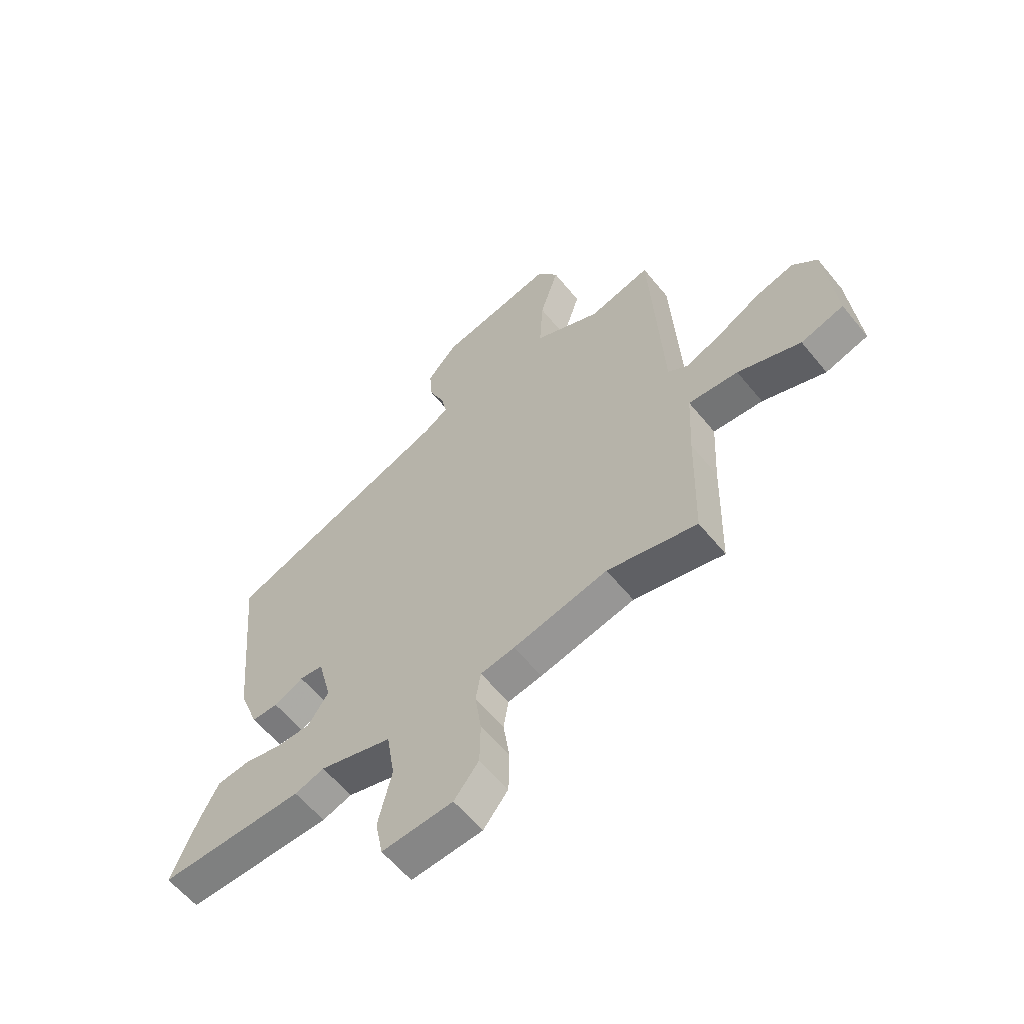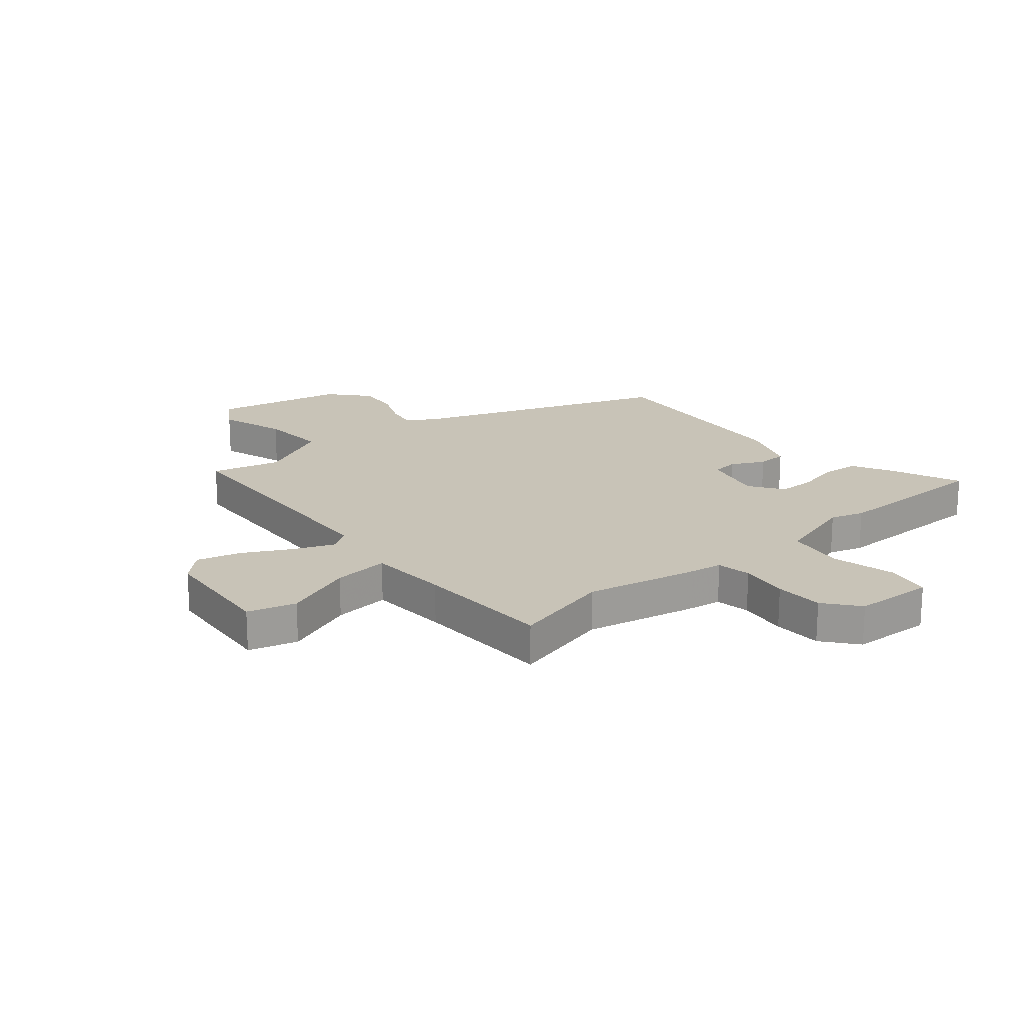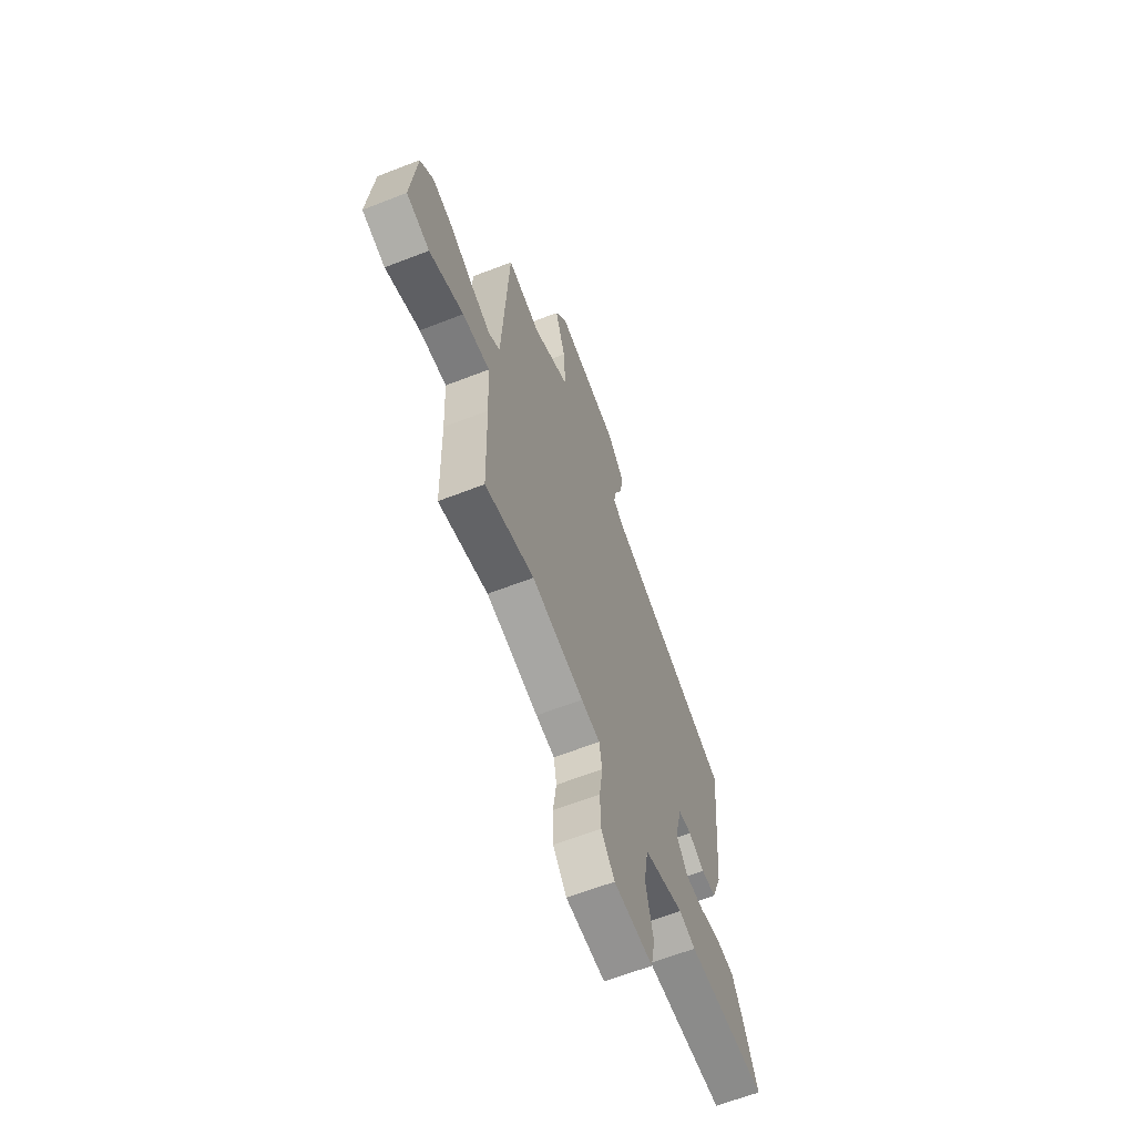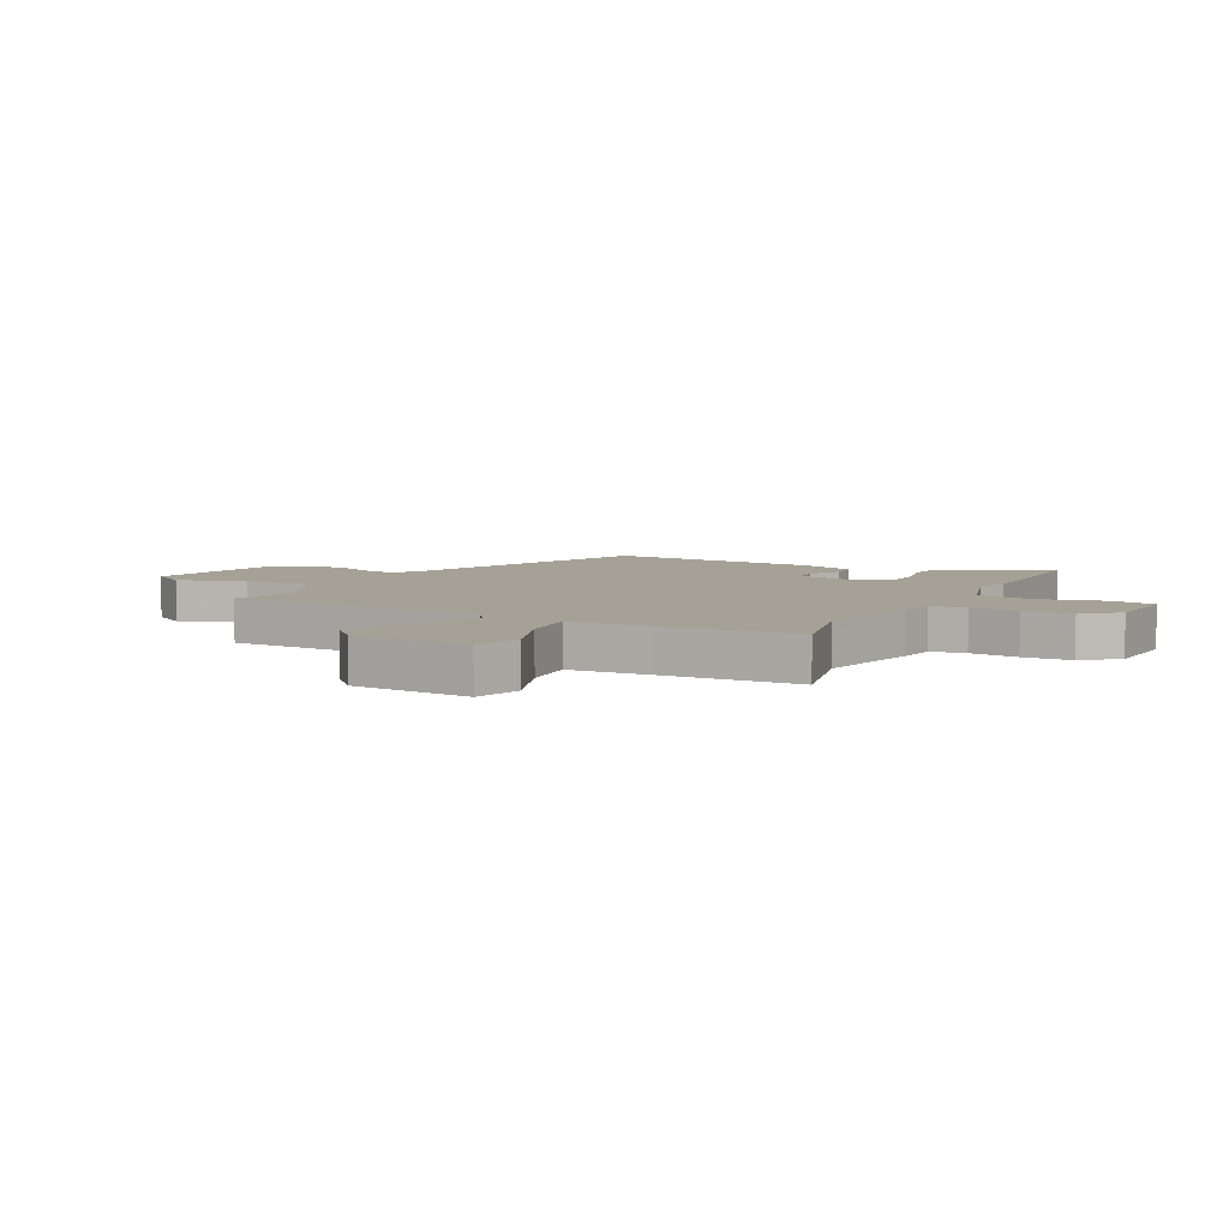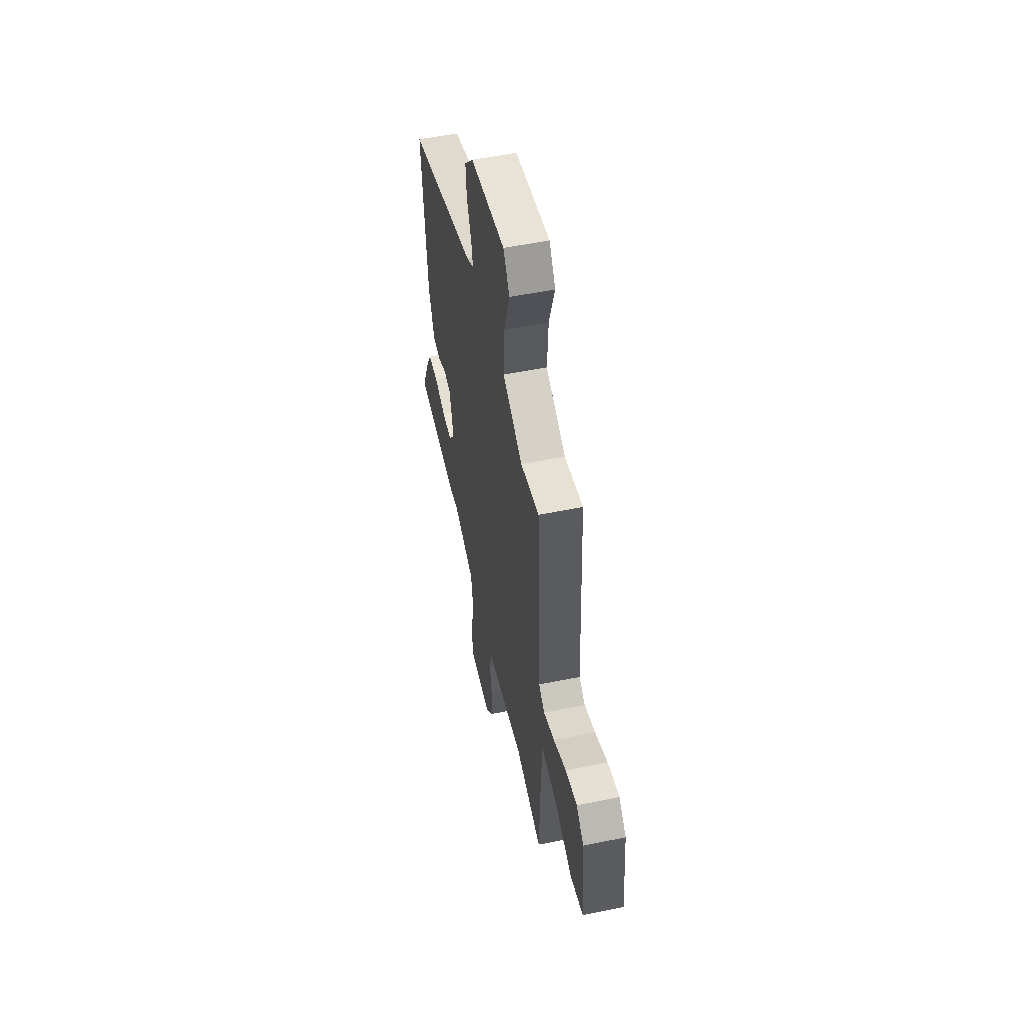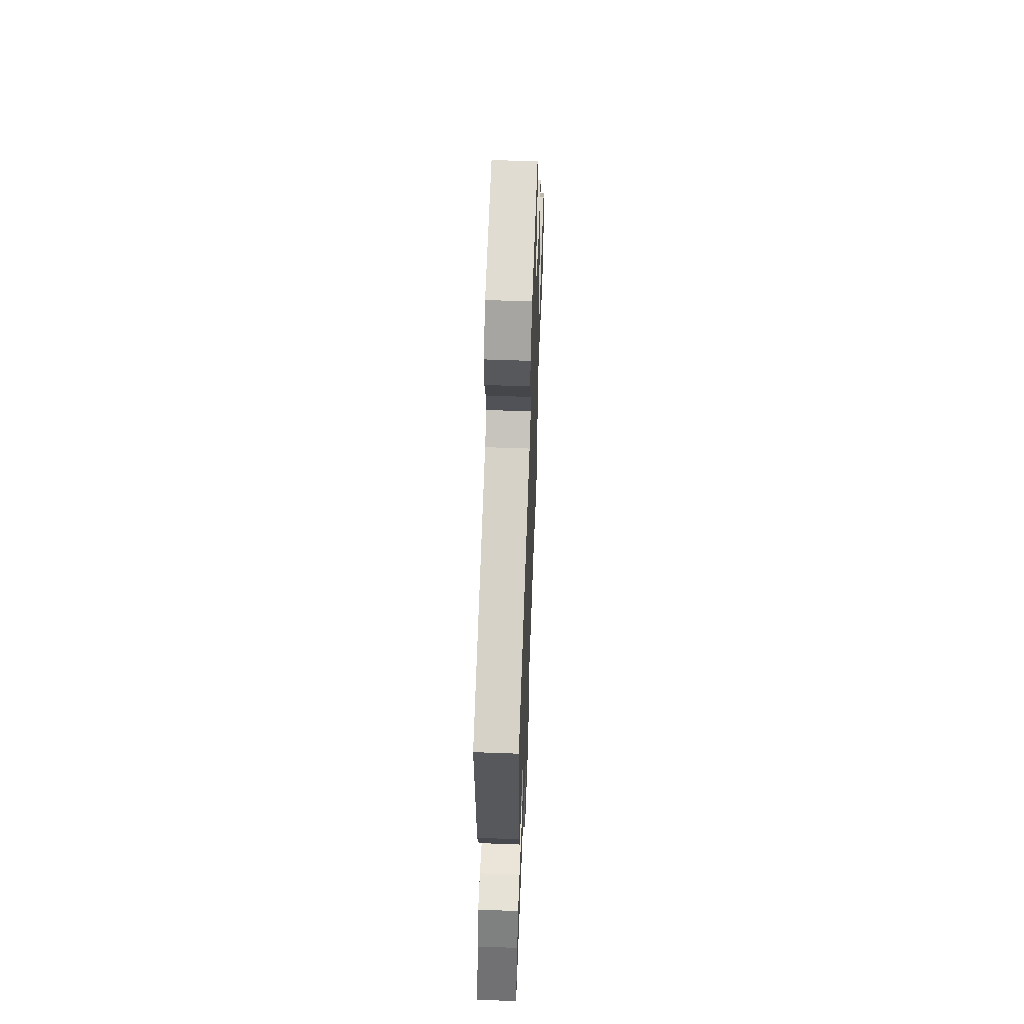
<metadata>
{"format":"obj","ext":"obj","renderer":"f3d","projection":"perspective","resolution":1024,"background":"white","views":[{"elev":-59.8,"azim":39.0,"up":"+Z"},{"elev":19.8,"azim":139.5,"up":"+Y"},{"elev":-63.5,"azim":111.5,"up":"+Z"},{"elev":6.1,"azim":117.3,"up":"+Y"},{"elev":54.6,"azim":77.8,"up":"+Z"},{"elev":57.0,"azim":-87.8,"up":"+Z"}]}
</metadata>
<code>
v -0.302 0.07 -0.499
v -0.59 0.07 -0.5
v -0.539 0.07 -0.377
v -0.501 0.07 -0.303
v -0.435 0.07 -0.296
v -0.36 0.07 -0.313
v -0.293 0.07 -0.312
v -0.252 0.07 -0.252
v -0.279 0.07 -0.144
v -0.326 0.07 -0.139
v -0.384 0.07 -0.169
v -0.437 0.07 -0.167
v -0.475 0.07 -0.065
v -0.51 0.07 0.315
v -0.06 0.07 0.485
v -0.011 0.07 0.517
v -0.022 0.07 0.571
v -0.052 0.07 0.64
v -0.058 0.07 0.713
v 0.001 0.07 0.781
v 0.232 0.07 0.83
v 0.274 0.07 0.767
v 0.237 0.07 0.648
v 0.23 0.07 0.529
v 0.362 0.07 0.465
v 0.485 0.07 0.497
v 0.509 0.07 0.036
v 0.549 0.07 0.009
v 0.621 0.07 0.039
v 0.705 0.07 0.084
v 0.782 0.07 0.105
v 0.831 0.07 0.059
v 0.851 0.07 -0.153
v 0.766 0.07 -0.178
v 0.641 0.07 -0.13
v 0.542 0.07 -0.121
v 0.535 0.07 -0.263
v 0.529 0.07 -0.507
v 0.351 0.07 -0.463
v 0.163 0.07 -0.504
v 0.095 0.07 -0.515
v 0.085 0.07 -0.576
v 0.097 0.07 -0.662
v 0.095 0.07 -0.748
v 0.046 0.07 -0.809
v -0.095 0.07 -0.817
v -0.11 0.07 -0.739
v -0.083 0.07 -0.625
v -0.099 0.07 -0.523
v -0.243 0.07 -0.48
v -0.302 0 -0.499
v -0.59 0 -0.5
v -0.539 0 -0.377
v -0.501 0 -0.303
v -0.435 0 -0.296
v -0.36 0 -0.313
v -0.293 0 -0.312
v -0.252 0 -0.252
v -0.279 0 -0.144
v -0.326 0 -0.139
v -0.384 0 -0.169
v -0.437 0 -0.167
v -0.475 0 -0.065
v -0.51 0 0.315
v -0.06 0 0.485
v -0.011 0 0.517
v -0.022 0 0.571
v -0.052 0 0.64
v -0.058 0 0.713
v 0.001 0 0.781
v 0.232 0 0.83
v 0.274 0 0.767
v 0.237 0 0.648
v 0.23 0 0.529
v 0.362 0 0.465
v 0.485 0 0.497
v 0.509 0 0.036
v 0.549 0 0.009
v 0.621 0 0.039
v 0.705 0 0.084
v 0.782 0 0.105
v 0.831 0 0.059
v 0.851 0 -0.153
v 0.766 0 -0.178
v 0.641 0 -0.13
v 0.542 0 -0.121
v 0.535 0 -0.263
v 0.529 0 -0.507
v 0.351 0 -0.463
v 0.163 0 -0.504
v 0.095 0 -0.515
v 0.085 0 -0.576
v 0.097 0 -0.662
v 0.095 0 -0.748
v 0.046 0 -0.809
v -0.095 0 -0.817
v -0.11 0 -0.739
v -0.083 0 -0.625
v -0.099 0 -0.523
v -0.243 0 -0.48
f 45 46 47 48
f 45 48 49
f 42 43 44 45
f 41 42 45 49
f 39 40 41 49
f 37 38 39
f 36 37 39 49
f 32 33 34 35
f 32 35 36
f 29 30 31 32
f 28 29 32 36
f 27 28 36 49
f 25 26 27 49
f 20 21 22 23
f 20 23 24
f 17 18 19 20
f 16 17 20 24
f 15 16 24 25
f 10 11 12 13
f 9 10 13 14
f 3 4 5 6
f 3 6 7
f 50 1 2 3
f 50 3 7
f 49 50 7 8
f 25 49 8 9
f 9 14 15 25
f 98 97 96 95
f 99 98 95
f 95 94 93 92
f 99 95 92 91
f 99 91 90 89
f 89 88 87
f 99 89 87 86
f 85 84 83 82
f 86 85 82
f 82 81 80 79
f 86 82 79 78
f 99 86 78 77
f 99 77 76 75
f 73 72 71 70
f 74 73 70
f 70 69 68 67
f 74 70 67 66
f 75 74 66 65
f 63 62 61 60
f 64 63 60 59
f 56 55 54 53
f 57 56 53
f 53 52 51 100
f 57 53 100
f 58 57 100 99
f 59 58 99 75
f 75 65 64 59
f 1 51 52 2
f 2 52 53 3
f 3 53 54 4
f 4 54 55 5
f 5 55 56 6
f 6 56 57 7
f 7 57 58 8
f 8 58 59 9
f 9 59 60 10
f 10 60 61 11
f 11 61 62 12
f 12 62 63 13
f 13 63 64 14
f 14 64 65 15
f 15 65 66 16
f 16 66 67 17
f 17 67 68 18
f 18 68 69 19
f 19 69 70 20
f 20 70 71 21
f 21 71 72 22
f 22 72 73 23
f 23 73 74 24
f 24 74 75 25
f 25 75 76 26
f 26 76 77 27
f 27 77 78 28
f 28 78 79 29
f 29 79 80 30
f 30 80 81 31
f 31 81 82 32
f 32 82 83 33
f 33 83 84 34
f 34 84 85 35
f 35 85 86 36
f 36 86 87 37
f 37 87 88 38
f 38 88 89 39
f 39 89 90 40
f 40 90 91 41
f 41 91 92 42
f 42 92 93 43
f 43 93 94 44
f 44 94 95 45
f 45 95 96 46
f 46 96 97 47
f 47 97 98 48
f 48 98 99 49
f 49 99 100 50
f 50 100 51 1

</code>
